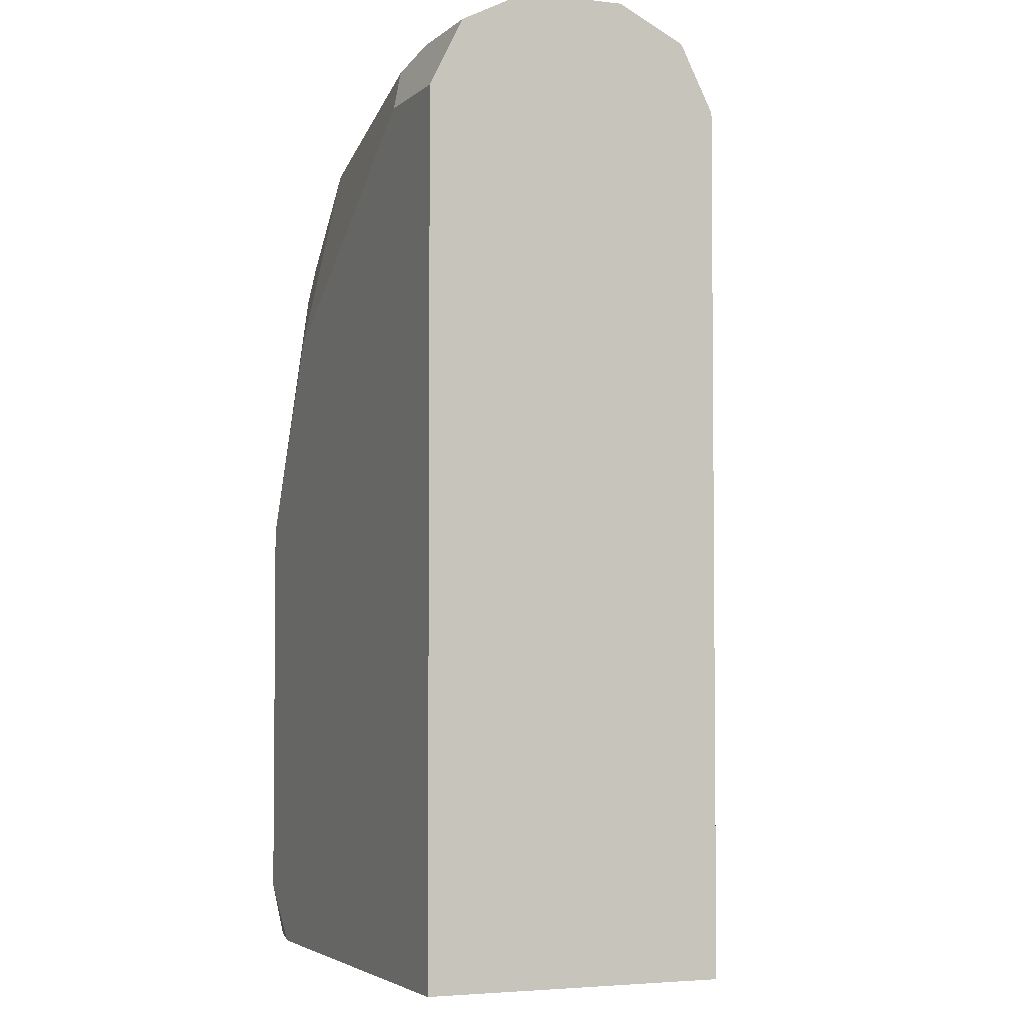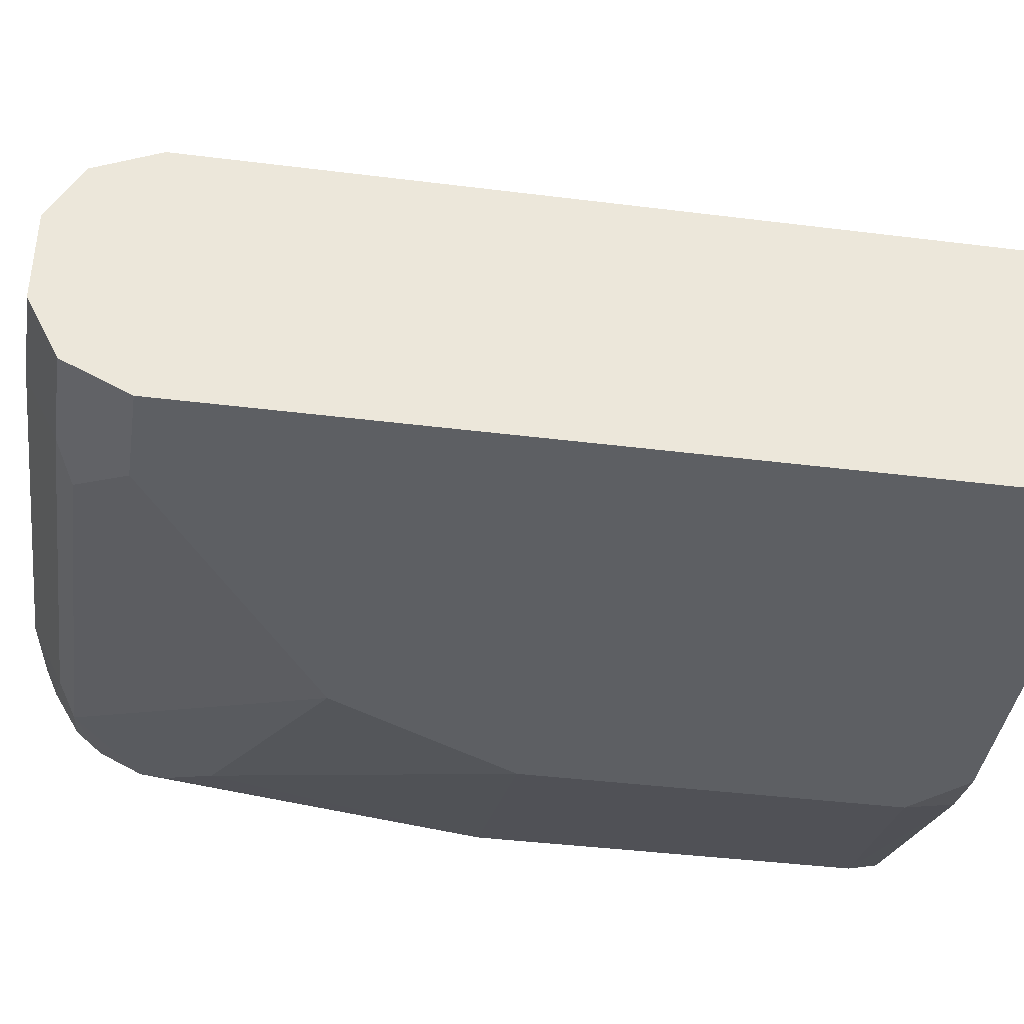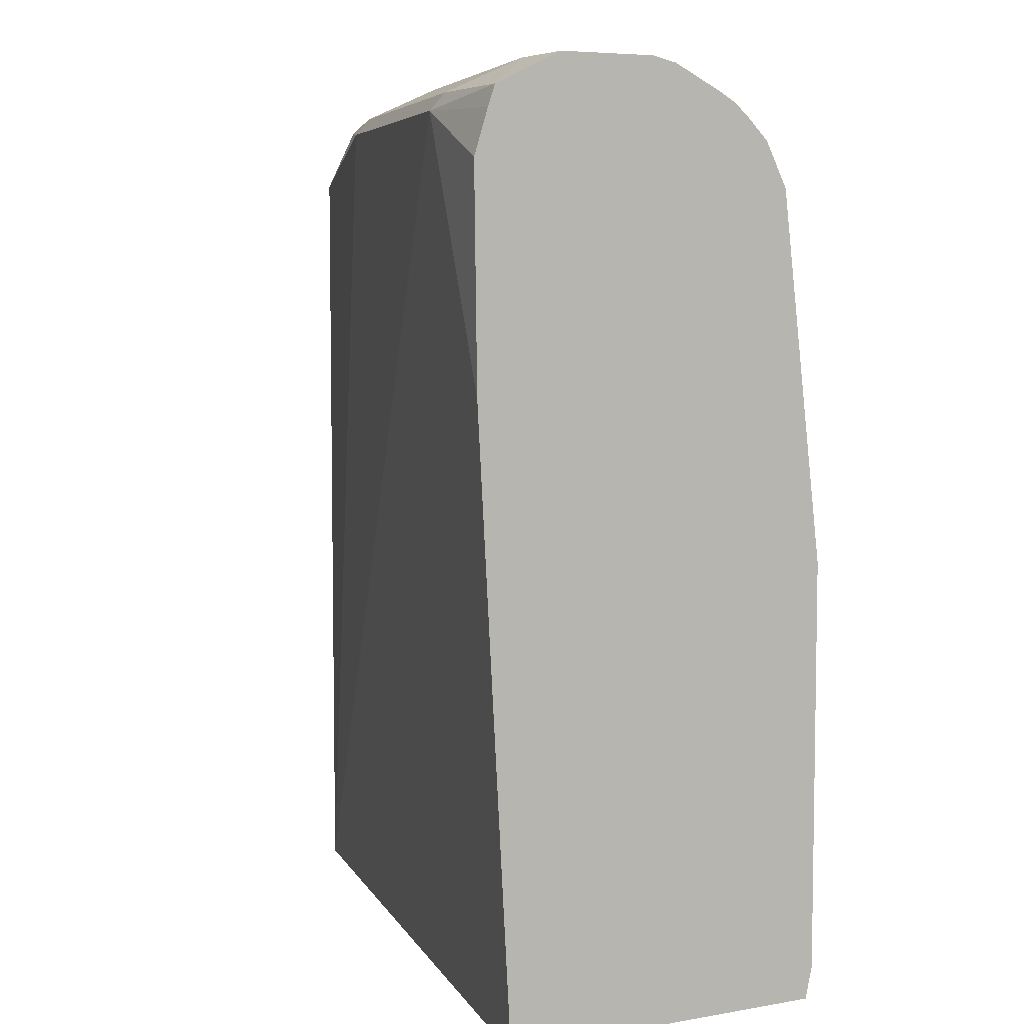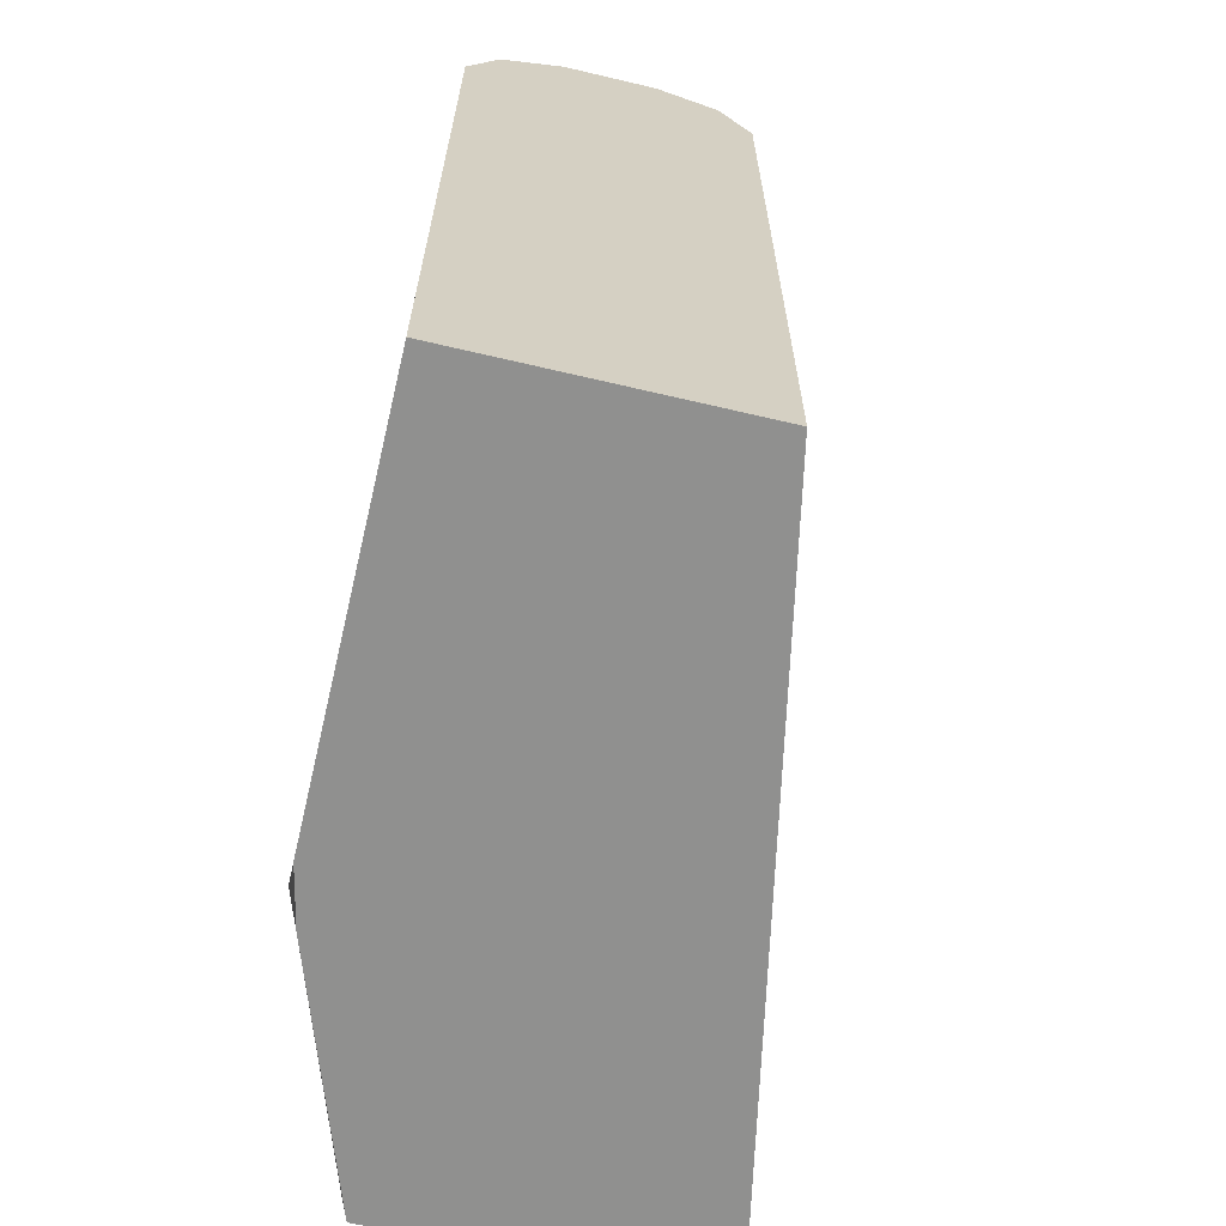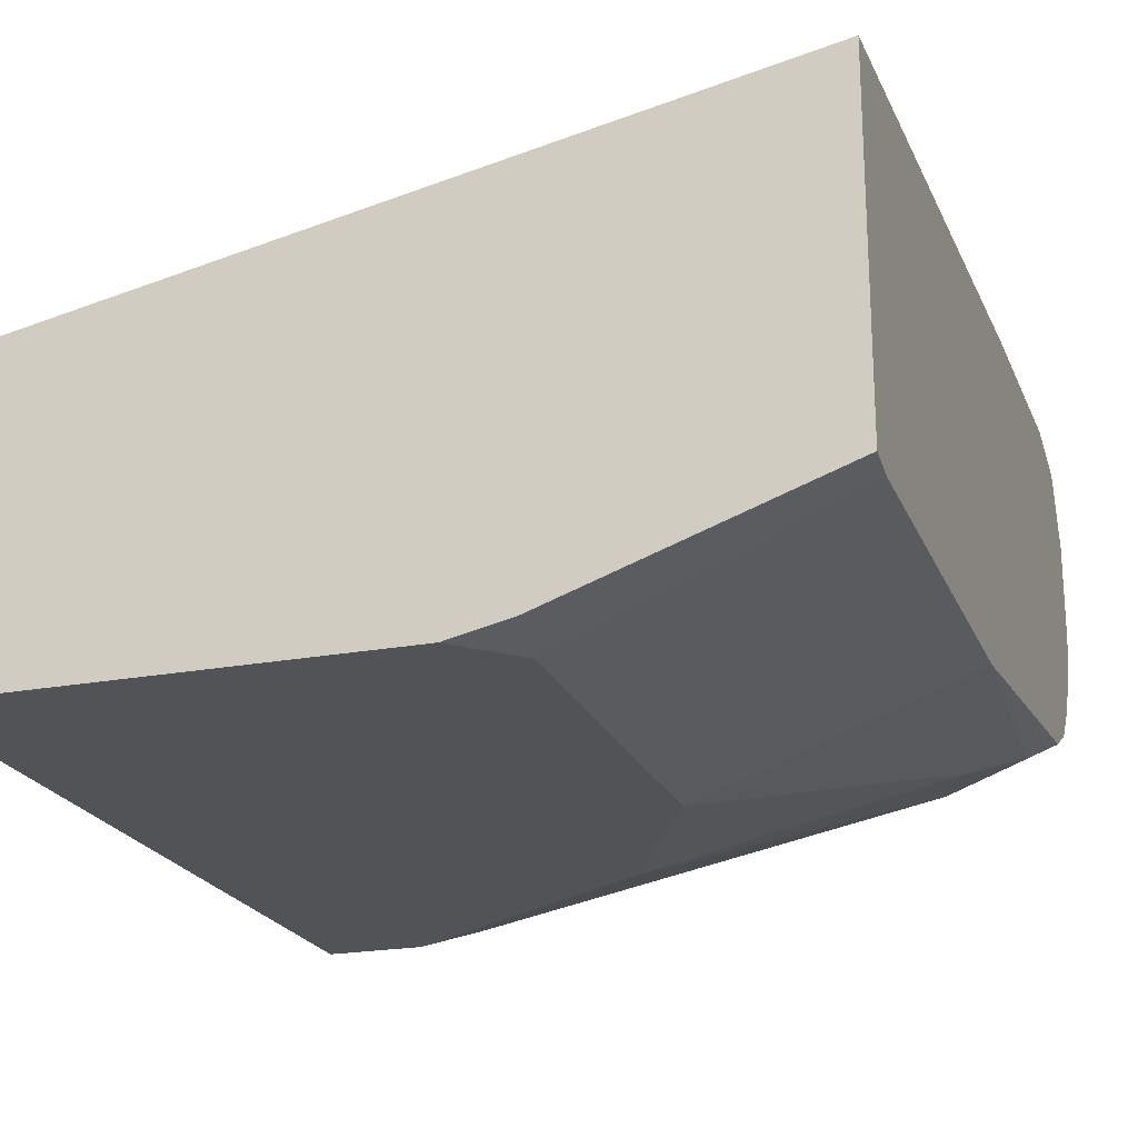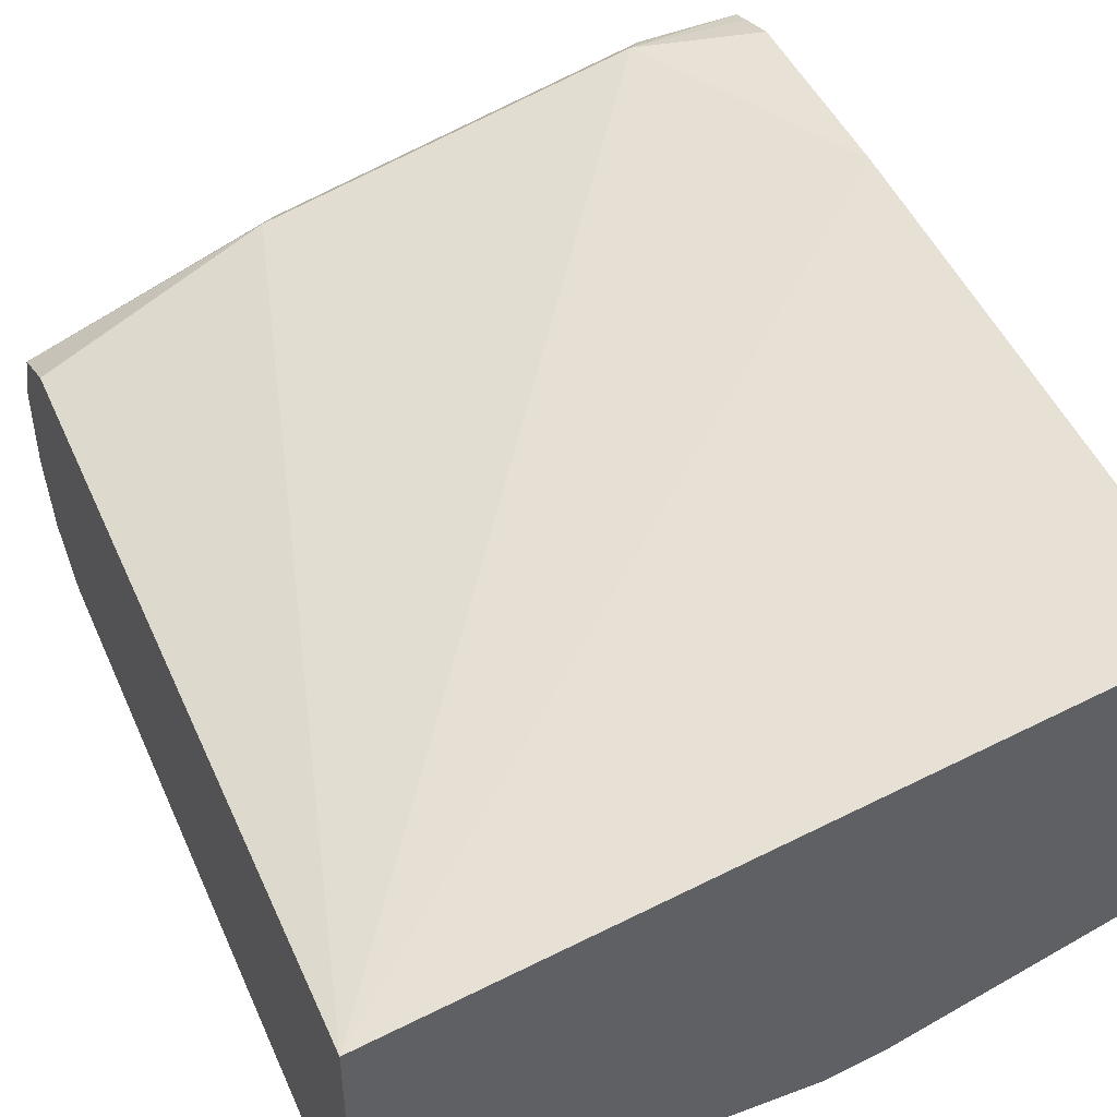
<metadata>
{"format":"obj","ext":"obj","renderer":"f3d","projection":"perspective","resolution":1024,"background":"white","views":[{"elev":-3.6,"azim":-112.5,"up":"+Y"},{"elev":-40.0,"azim":-98.8,"up":"+Z"},{"elev":6.2,"azim":62.1,"up":"+Y"},{"elev":-65.6,"azim":-103.3,"up":"+Y"},{"elev":-21.7,"azim":18.3,"up":"+Z"},{"elev":45.8,"azim":-23.2,"up":"+Z"}]}
</metadata>
<code>
v -0.0008012 0.1991 -0.8406
v 0.1625 0.1991 -0.8406
v -0.0008012 0.1991 -0.731
v -0.0008012 0.5116 -0.8406
v 0.1827 0.2193 -0.8406
v 0.1853 0.1991 -0.8355
v 0.284 0.1991 -0.675
v 0.284 0.4302 -0.6621
v 0.2375 0.5299 -0.667
v 0.09138 0.5299 -0.7036
v -0.0008012 0.5116 -0.731
v -0.0008012 0.536 -0.8284
v 0.03656 0.5116 -0.8406
v 0.284 0.2109 -0.8041
v 0.1827 0.3655 -0.8406
v 0.284 0.1991 -0.8014
v 0.284 0.5116 -0.661
v 0.284 0.5284 -0.6662
v 0.284 0.5363 -0.669
v 0.2436 0.536 -0.6701
v 0.09748 0.536 -0.7066
v -0.0008012 0.536 -0.7432
v -0.0008012 0.5133 -0.7318
v -0.0008012 0.5482 -0.8041
v 0.03656 0.536 -0.8284
v 0.05482 0.5299 -0.8315
v 0.2193 0.5116 -0.8041
v 0.1462 0.4386 -0.8406
v 0.284 0.3655 -0.8041
v 0.2558 0.4751 -0.8041
v 0.284 0.5482 -0.6944
v 0.2558 0.5482 -0.6944
v 0.1097 0.5482 -0.731
v -0.0008012 0.5482 -0.7675
v 0.03656 0.5482 -0.8041
v 0.2193 0.536 -0.7919
v 0.2375 0.5299 -0.7949
v 0.2741 0.4934 -0.7949
v 0.284 0.5033 -0.7875
v 0.284 0.5482 -0.731
v 0.2193 0.5482 -0.7675
v 0.2558 0.5391 -0.7721
v 0.2741 0.5299 -0.7766
v 0.284 0.52 -0.7791
v 0.284 0.5461 -0.7404
v 0.284 0.5367 -0.7592
v 0.284 0.5332 -0.7651
f 20 32 33
f 20 33 21
f 21 33 34
f 24 32 31
f 24 34 33
f 24 33 32
f 19 32 20
f 21 34 22
f 19 31 32
f 10 22 23
f 15 28 30
f 13 27 28
f 13 37 27
f 13 26 37
f 13 25 26
f 12 35 25
f 12 24 35
f 10 23 11
f 24 31 40
f 15 30 29
f 24 40 41
f 43 46 47
f 25 35 41
f 10 21 22
f 42 46 43
f 42 45 46
f 41 45 42
f 40 45 41
f 37 42 43
f 37 39 38
f 37 44 39
f 37 43 44
f 36 42 37
f 36 41 42
f 29 38 39
f 29 30 38
f 27 30 28
f 27 38 30
f 27 37 38
f 25 37 26
f 25 36 37
f 25 41 36
f 24 41 35
f 9 21 10
f 43 47 44
f 9 19 20
f 3 8 9
f 3 7 8
f 2 5 6
f 1 5 2
f 1 15 5
f 1 28 15
f 1 13 28
f 1 4 13
f 1 12 4
f 1 24 12
f 1 34 24
f 1 22 34
f 1 23 22
f 1 3 11
f 1 7 3
f 1 16 7
f 1 6 16
f 1 2 6
f 9 20 21
f 3 9 10
f 3 10 11
f 1 11 23
f 4 25 13
f 9 18 19
f 4 12 25
f 9 17 18
f 8 17 9
f 7 18 17
f 7 19 18
f 7 31 19
f 7 40 31
f 7 45 40
f 7 46 45
f 7 17 8
f 7 44 47
f 7 39 44
f 7 29 39
f 7 14 29
f 7 16 14
f 6 14 16
f 5 29 14
f 7 47 46
f 5 14 6
f 5 15 29

</code>
